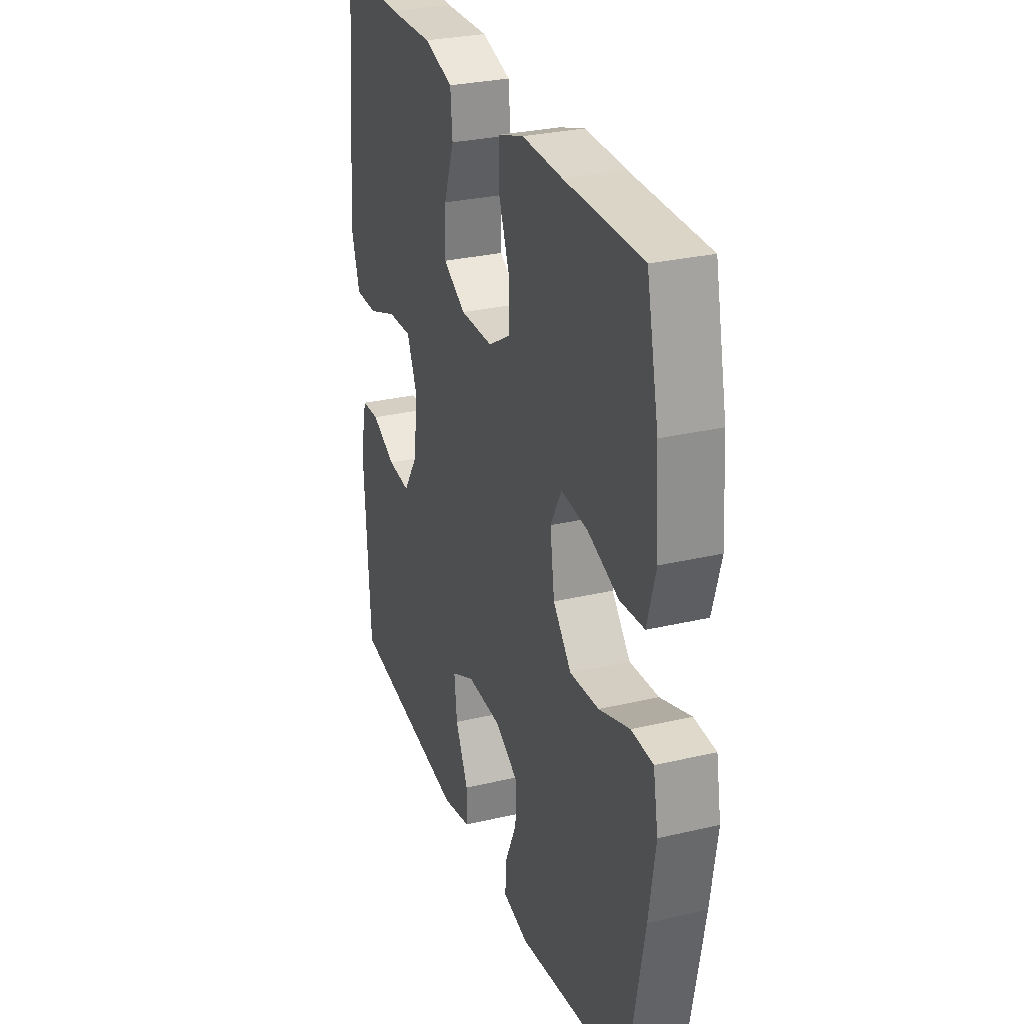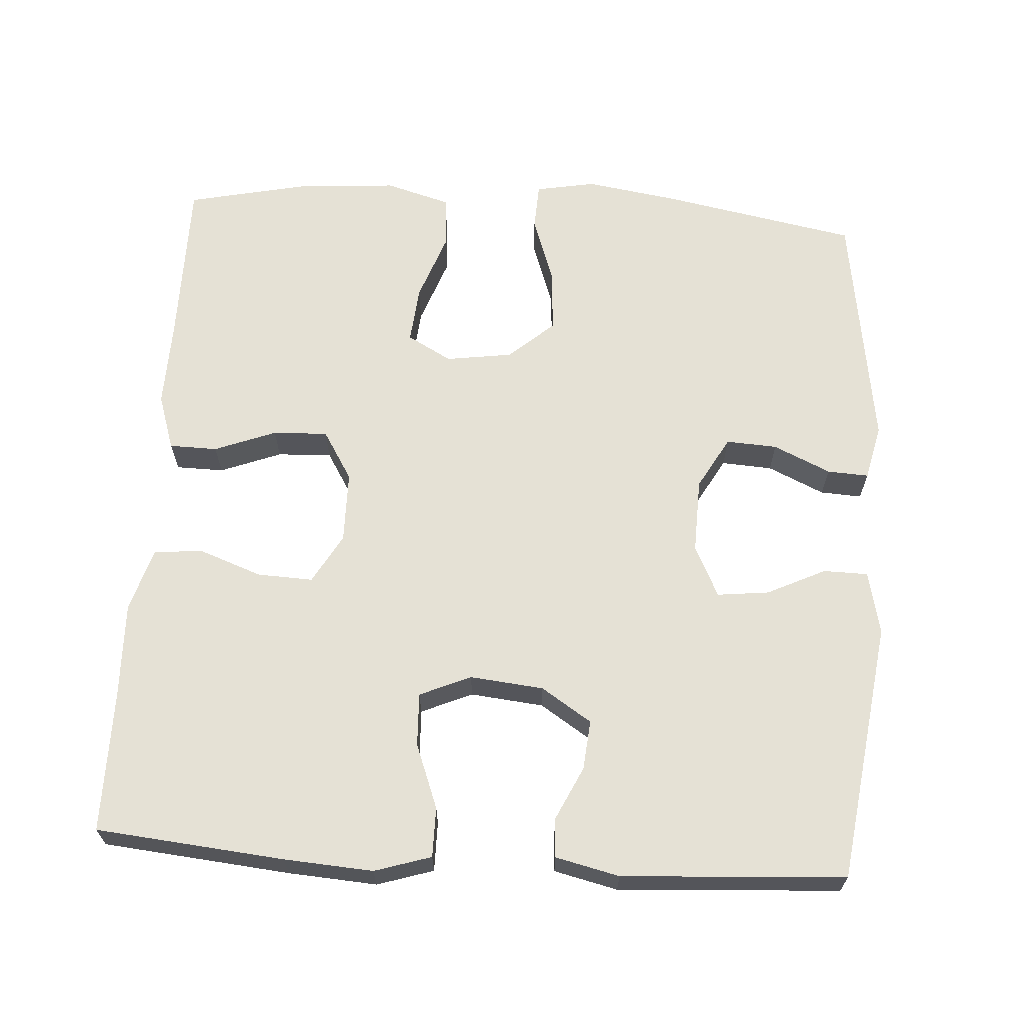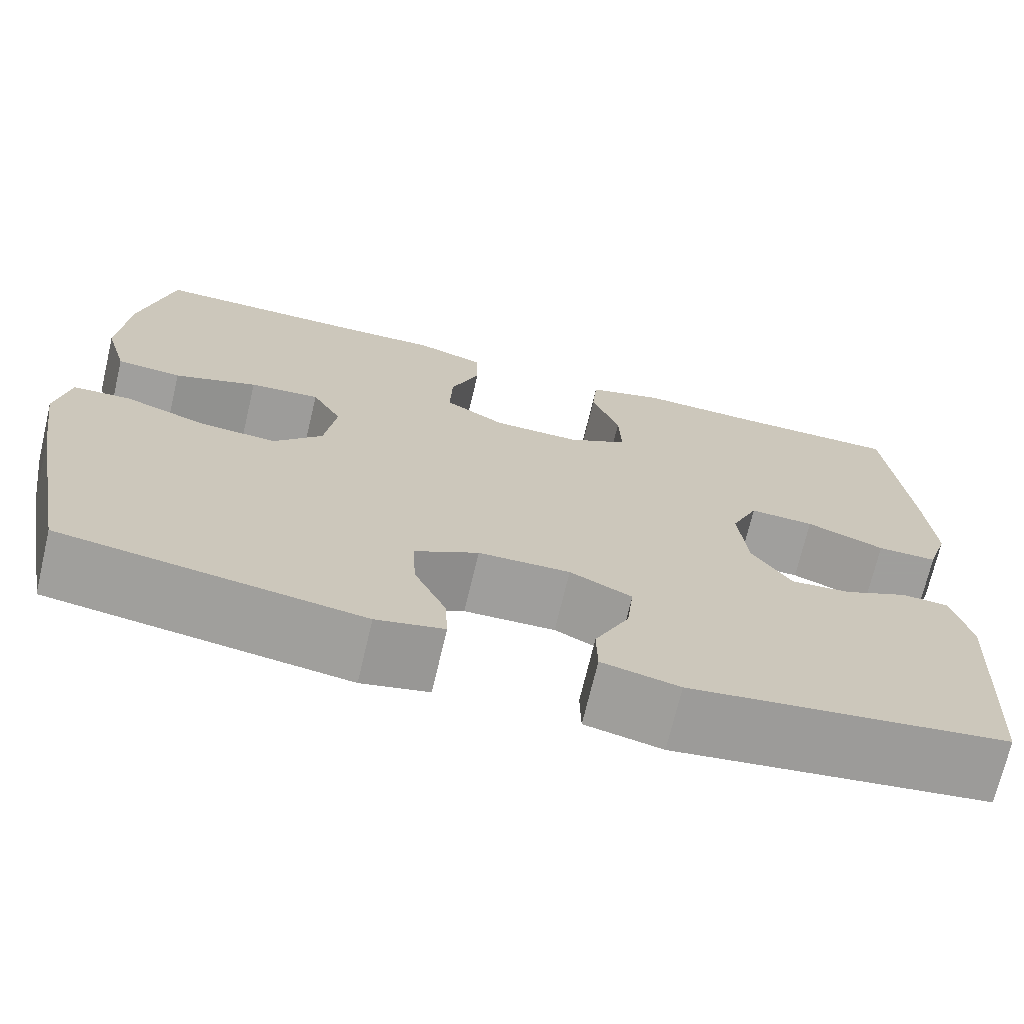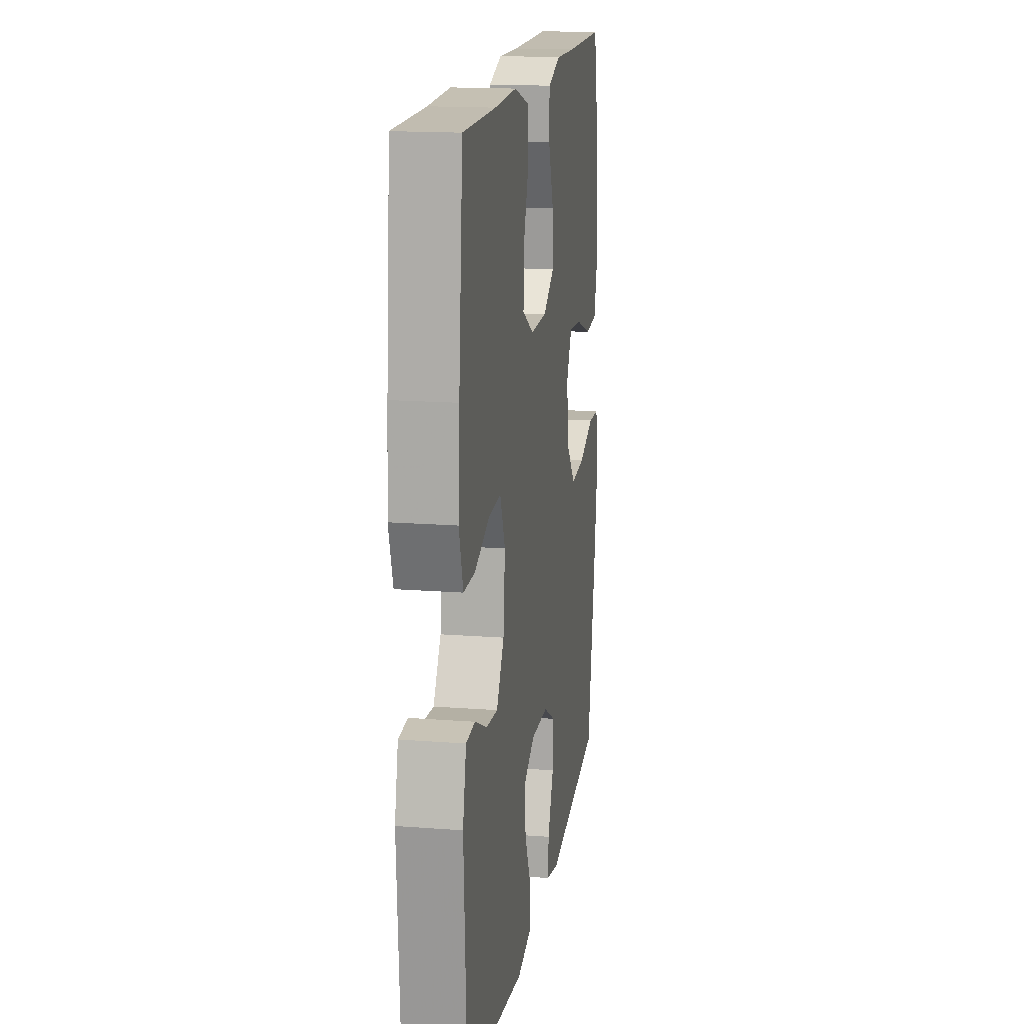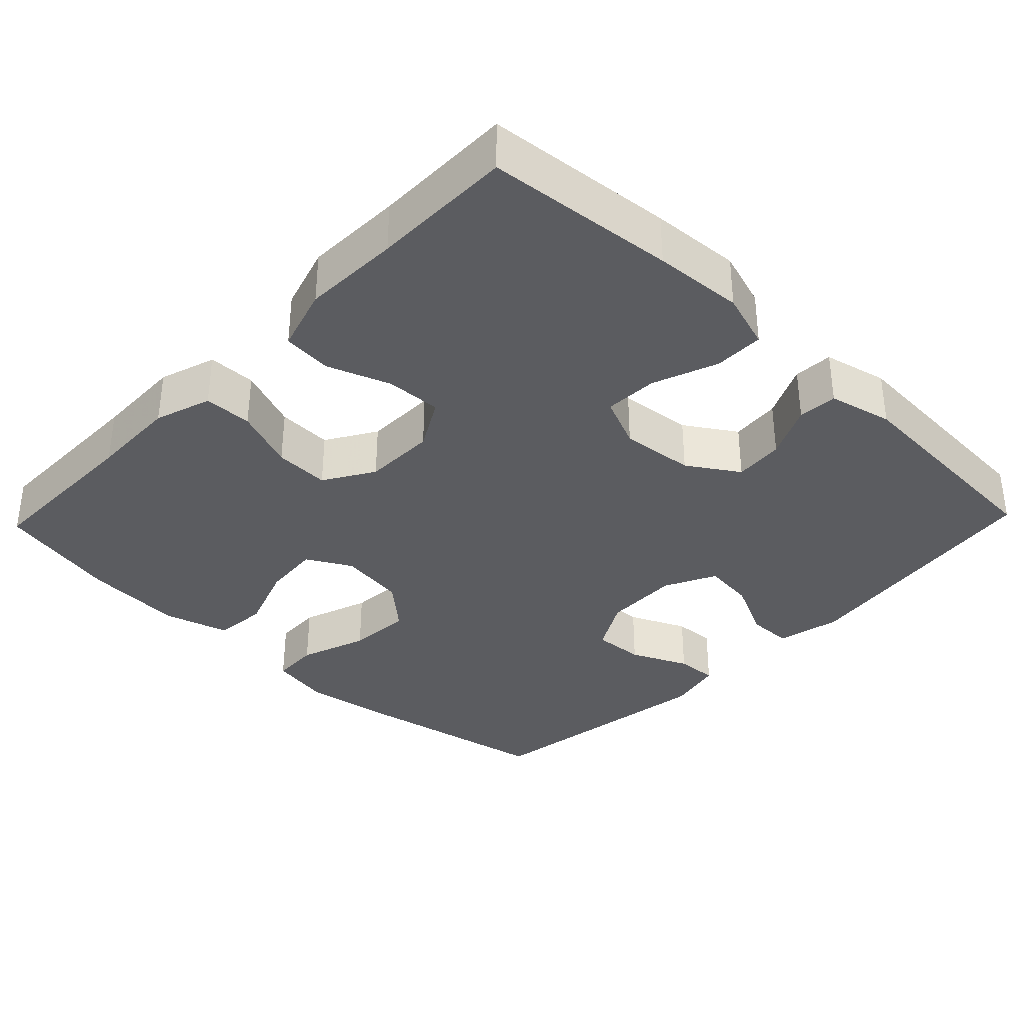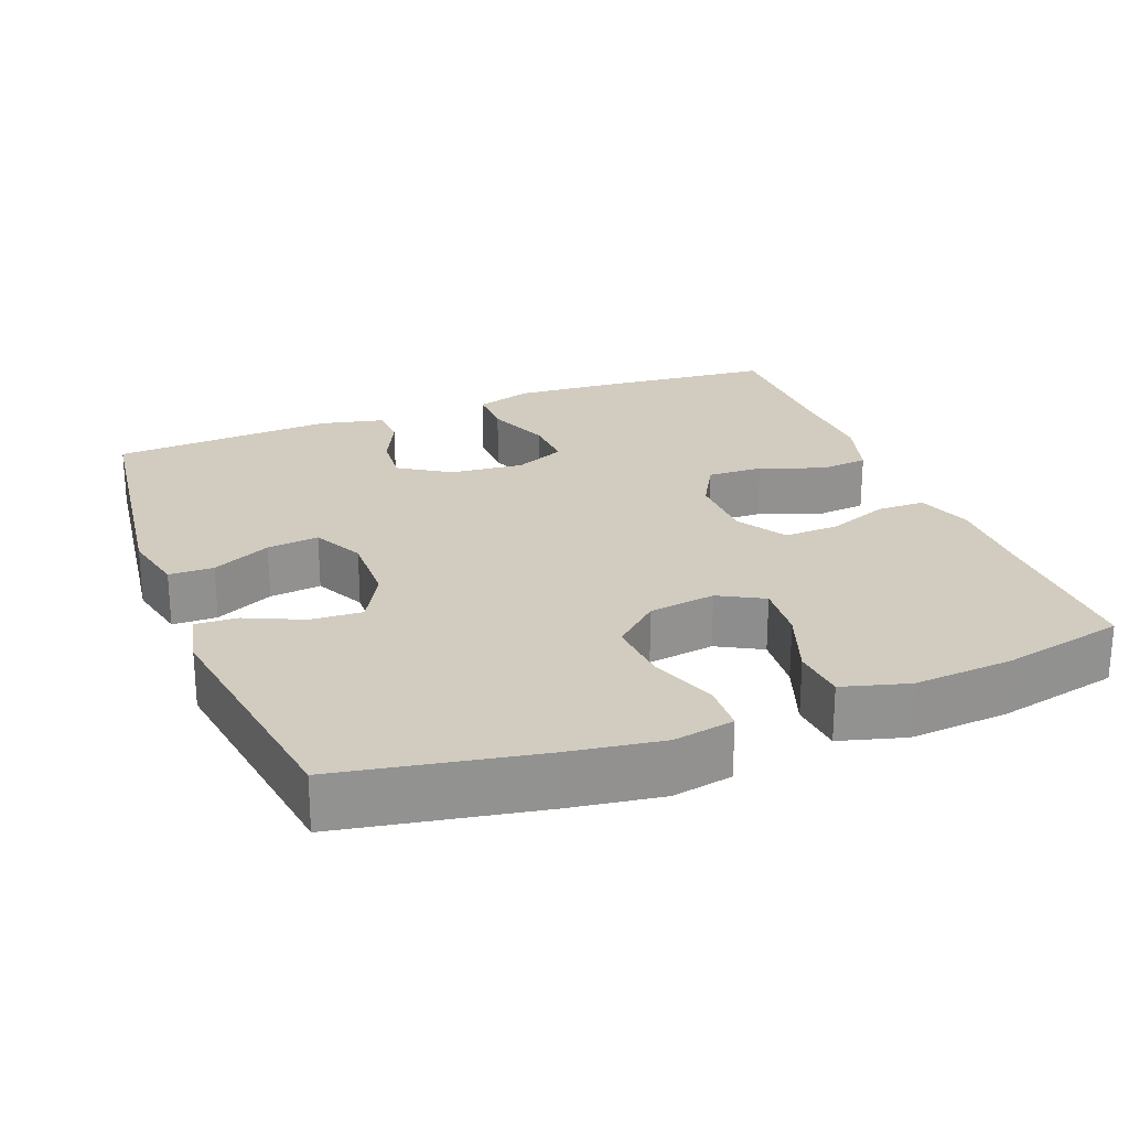
<metadata>
{"format":"obj","ext":"obj","renderer":"f3d","projection":"perspective","resolution":1024,"background":"white","views":[{"elev":29.0,"azim":-109.3,"up":"+Z"},{"elev":65.0,"azim":93.7,"up":"+Y"},{"elev":-71.1,"azim":-13.3,"up":"+Z"},{"elev":16.4,"azim":99.0,"up":"+Z"},{"elev":-35.1,"azim":46.2,"up":"+Y"},{"elev":24.1,"azim":-111.3,"up":"+Y"}]}
</metadata>
<code>
v -0.5 0.07 -0.5
v -0.55 0.07 -0.234
v -0.569 0.07 -0.11
v -0.554 0.07 -0.029
v -0.49 0.07 -0.026
v -0.399 0.07 -0.058
v -0.313 0.07 -0.064
v -0.259 0.07 -0.003
v -0.246 0.07 0.087
v -0.279 0.07 0.147
v -0.357 0.07 0.14
v -0.449 0.07 0.107
v -0.521 0.07 0.113
v -0.546 0.07 0.201
v -0.536 0.07 0.335
v -0.5 0.07 0.5
v -0.271 0.07 0.5
v -0.152 0.07 0.503
v -0.076 0.07 0.478
v -0.075 0.07 0.413
v -0.107 0.07 0.33
v -0.11 0.07 0.256
v -0.043 0.07 0.215
v 0.054 0.07 0.214
v 0.121 0.07 0.252
v 0.118 0.07 0.327
v 0.087 0.07 0.412
v 0.093 0.07 0.478
v 0.179 0.07 0.504
v 0.31 0.07 0.5
v 0.5 0.07 0.5
v 0.524 0.07 0.246
v 0.532 0.07 0.126
v 0.508 0.07 0.05
v 0.441 0.07 0.05
v 0.354 0.07 0.083
v 0.282 0.07 0.086
v 0.252 0.07 0.017
v 0.262 0.07 -0.082
v 0.306 0.07 -0.15
v 0.373 0.07 -0.144
v 0.445 0.07 -0.11
v 0.498 0.07 -0.113
v 0.518 0.07 -0.199
v 0.5 0.07 -0.5
v 0.148 0.07 -0.548
v 0.062 0.07 -0.529
v 0.061 0.07 -0.469
v 0.099 0.07 -0.39
v 0.107 0.07 -0.32
v 0.038 0.07 -0.286
v -0.064 0.07 -0.289
v -0.135 0.07 -0.329
v -0.131 0.07 -0.398
v -0.096 0.07 -0.475
v -0.093 0.07 -0.531
v -0.168 0.07 -0.548
v -0.5 0 -0.5
v -0.55 0 -0.234
v -0.569 0 -0.11
v -0.554 0 -0.029
v -0.49 0 -0.026
v -0.399 0 -0.058
v -0.313 0 -0.064
v -0.259 0 -0.003
v -0.246 0 0.087
v -0.279 0 0.147
v -0.357 0 0.14
v -0.449 0 0.107
v -0.521 0 0.113
v -0.546 0 0.201
v -0.536 0 0.335
v -0.5 0 0.5
v -0.271 0 0.5
v -0.152 0 0.503
v -0.076 0 0.478
v -0.075 0 0.413
v -0.107 0 0.33
v -0.11 0 0.256
v -0.043 0 0.215
v 0.054 0 0.214
v 0.121 0 0.252
v 0.118 0 0.327
v 0.087 0 0.412
v 0.093 0 0.478
v 0.179 0 0.504
v 0.31 0 0.5
v 0.5 0 0.5
v 0.524 0 0.246
v 0.532 0 0.126
v 0.508 0 0.05
v 0.441 0 0.05
v 0.354 0 0.083
v 0.282 0 0.086
v 0.252 0 0.017
v 0.262 0 -0.082
v 0.306 0 -0.15
v 0.373 0 -0.144
v 0.445 0 -0.11
v 0.498 0 -0.113
v 0.518 0 -0.199
v 0.5 0 -0.5
v 0.148 0 -0.548
v 0.062 0 -0.529
v 0.061 0 -0.469
v 0.099 0 -0.39
v 0.107 0 -0.32
v 0.038 0 -0.286
v -0.064 0 -0.289
v -0.135 0 -0.329
v -0.131 0 -0.398
v -0.096 0 -0.475
v -0.093 0 -0.531
v -0.168 0 -0.548
f 4 5 6
f 3 4 6
f 2 3 6
f 1 2 6
f 57 1 6
f 56 57 6
f 55 56 6
f 54 55 6
f 53 54 6 7
f 52 53 7 8
f 51 52 8 9
f 50 51 9 10
f 47 48 49
f 46 47 49
f 45 46 49
f 44 45 49
f 43 44 49
f 42 43 49
f 41 42 49
f 40 41 49 50
f 39 40 50 10
f 34 35 36
f 33 34 36
f 32 33 36
f 31 32 36
f 30 31 36
f 30 36 37
f 29 30 37
f 28 29 37
f 27 28 37
f 26 27 37
f 25 26 37 38
f 19 20 21
f 18 19 21
f 17 18 21
f 17 21 22
f 16 17 22
f 15 16 22
f 14 15 22
f 13 14 22
f 12 13 22
f 11 12 22
f 10 11 22 23
f 24 25 38 39
f 10 23 24 39
f 63 62 61
f 63 61 60
f 63 60 59
f 63 59 58
f 63 58 114
f 63 114 113
f 63 113 112
f 63 112 111
f 64 63 111 110
f 65 64 110 109
f 66 65 109 108
f 67 66 108 107
f 106 105 104
f 106 104 103
f 106 103 102
f 106 102 101
f 106 101 100
f 106 100 99
f 106 99 98
f 107 106 98 97
f 67 107 97 96
f 93 92 91
f 93 91 90
f 93 90 89
f 93 89 88
f 93 88 87
f 94 93 87
f 94 87 86
f 94 86 85
f 94 85 84
f 94 84 83
f 95 94 83 82
f 78 77 76
f 78 76 75
f 78 75 74
f 79 78 74
f 79 74 73
f 79 73 72
f 79 72 71
f 79 71 70
f 79 70 69
f 79 69 68
f 80 79 68 67
f 96 95 82 81
f 96 81 80 67
f 1 58 59 2
f 2 59 60 3
f 3 60 61 4
f 4 61 62 5
f 5 62 63 6
f 6 63 64 7
f 7 64 65 8
f 8 65 66 9
f 9 66 67 10
f 10 67 68 11
f 11 68 69 12
f 12 69 70 13
f 13 70 71 14
f 14 71 72 15
f 15 72 73 16
f 16 73 74 17
f 17 74 75 18
f 18 75 76 19
f 19 76 77 20
f 20 77 78 21
f 21 78 79 22
f 22 79 80 23
f 23 80 81 24
f 24 81 82 25
f 25 82 83 26
f 26 83 84 27
f 27 84 85 28
f 28 85 86 29
f 29 86 87 30
f 30 87 88 31
f 31 88 89 32
f 32 89 90 33
f 33 90 91 34
f 34 91 92 35
f 35 92 93 36
f 36 93 94 37
f 37 94 95 38
f 38 95 96 39
f 39 96 97 40
f 40 97 98 41
f 41 98 99 42
f 42 99 100 43
f 43 100 101 44
f 44 101 102 45
f 45 102 103 46
f 46 103 104 47
f 47 104 105 48
f 48 105 106 49
f 49 106 107 50
f 50 107 108 51
f 51 108 109 52
f 52 109 110 53
f 53 110 111 54
f 54 111 112 55
f 55 112 113 56
f 56 113 114 57
f 57 114 58 1

</code>
